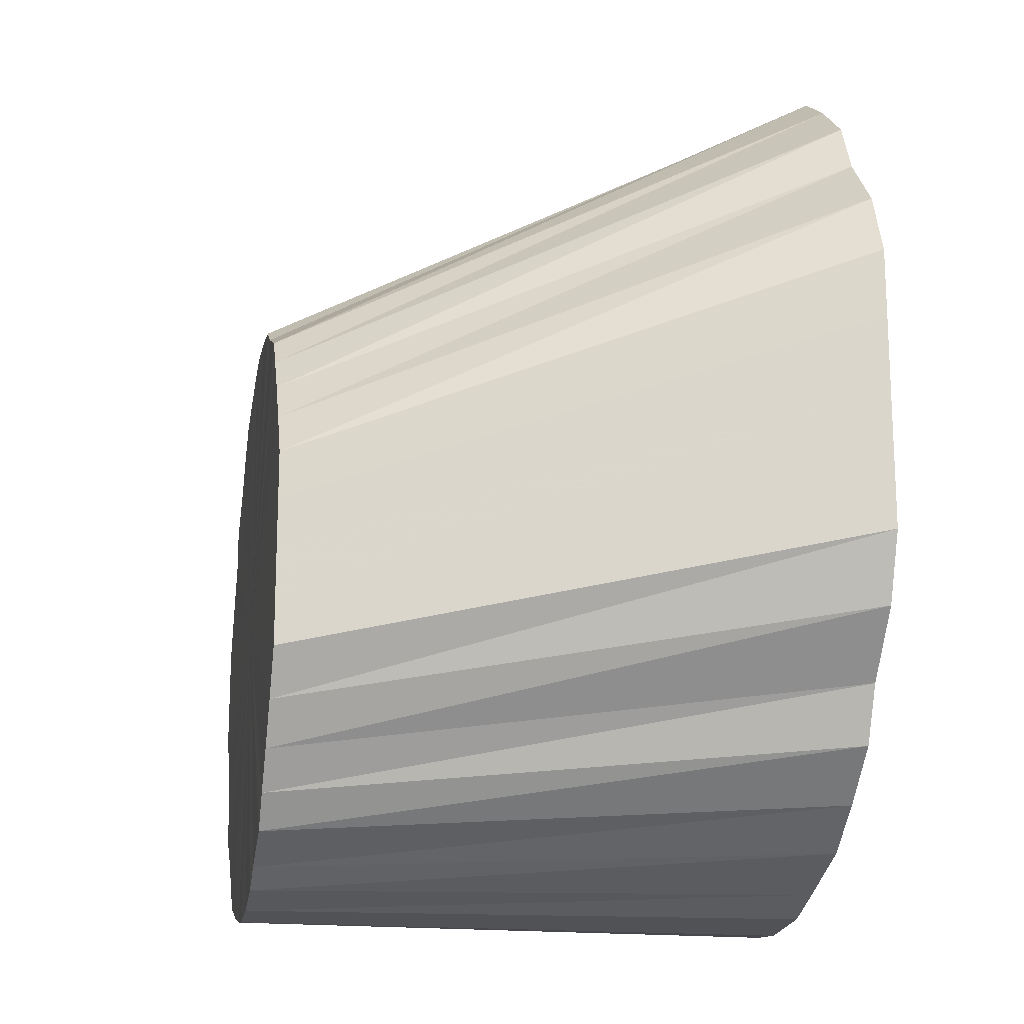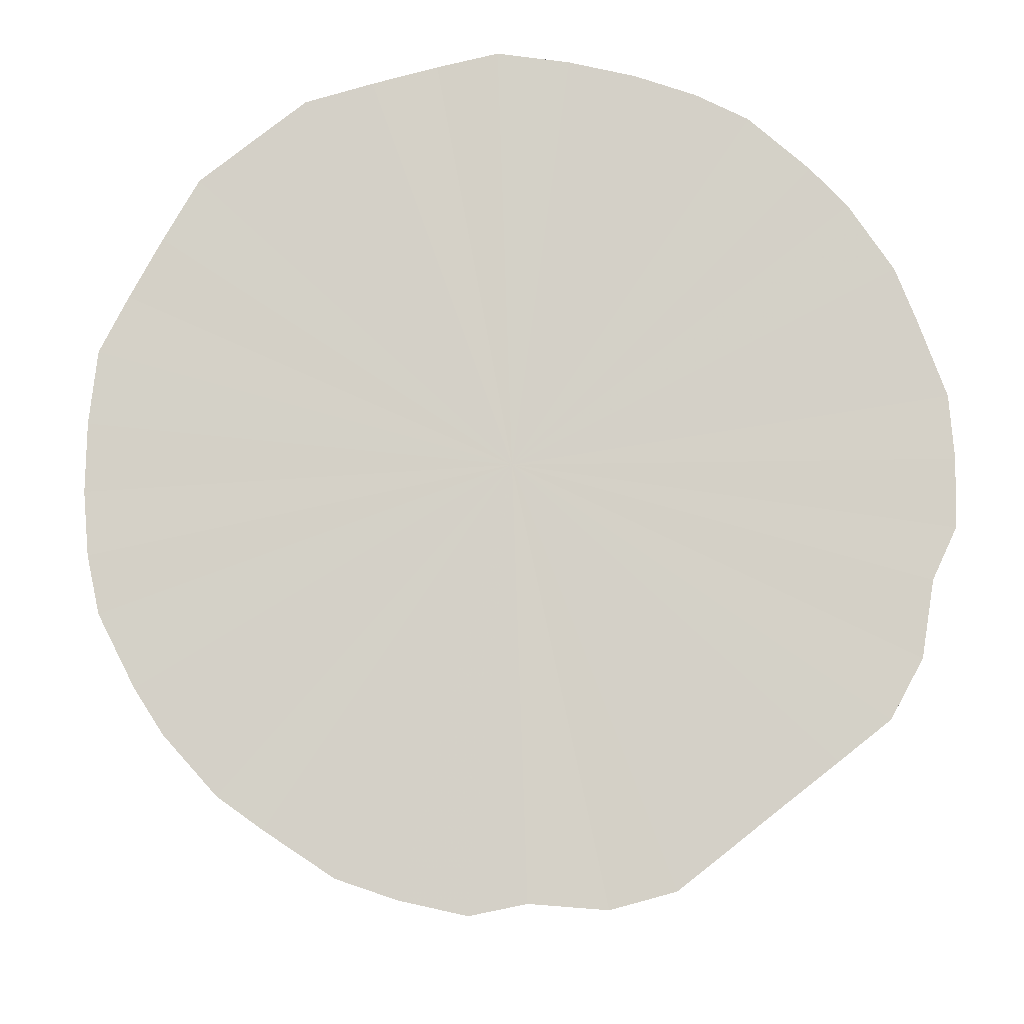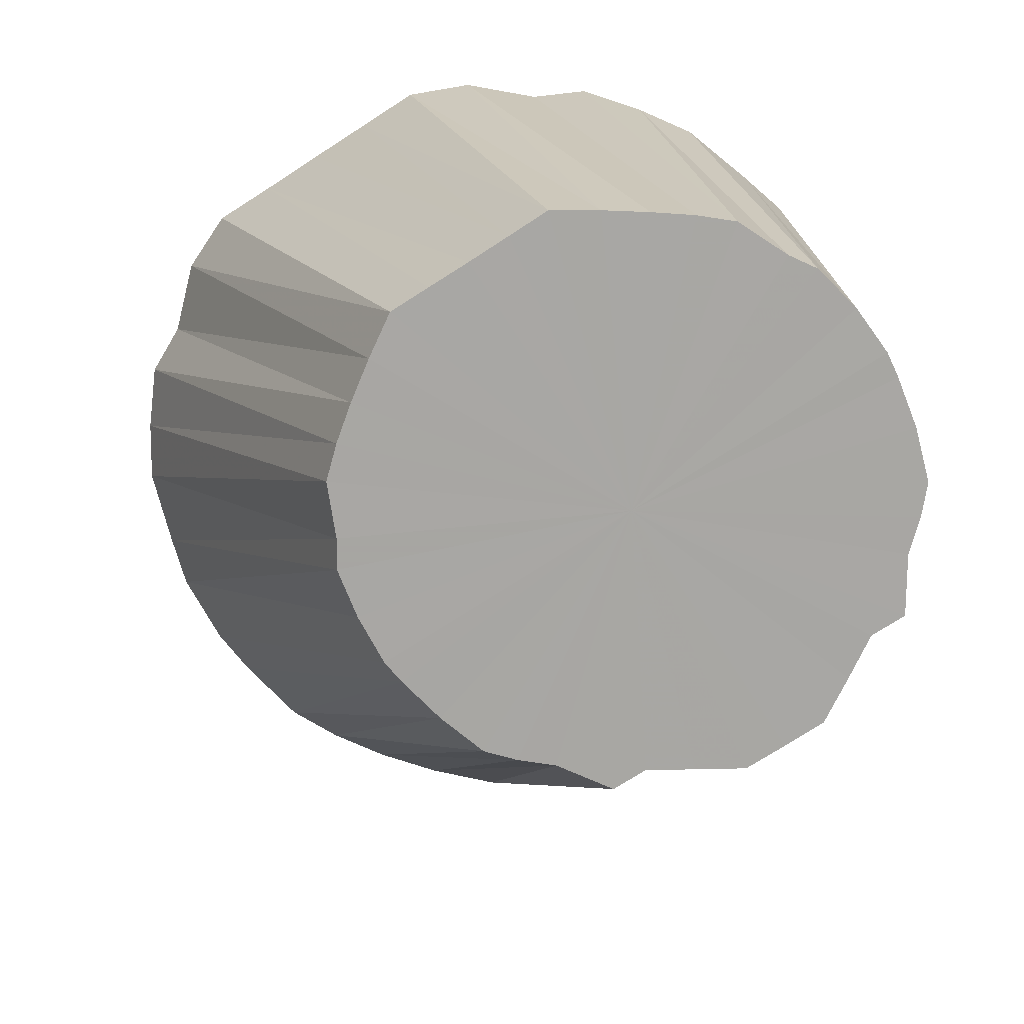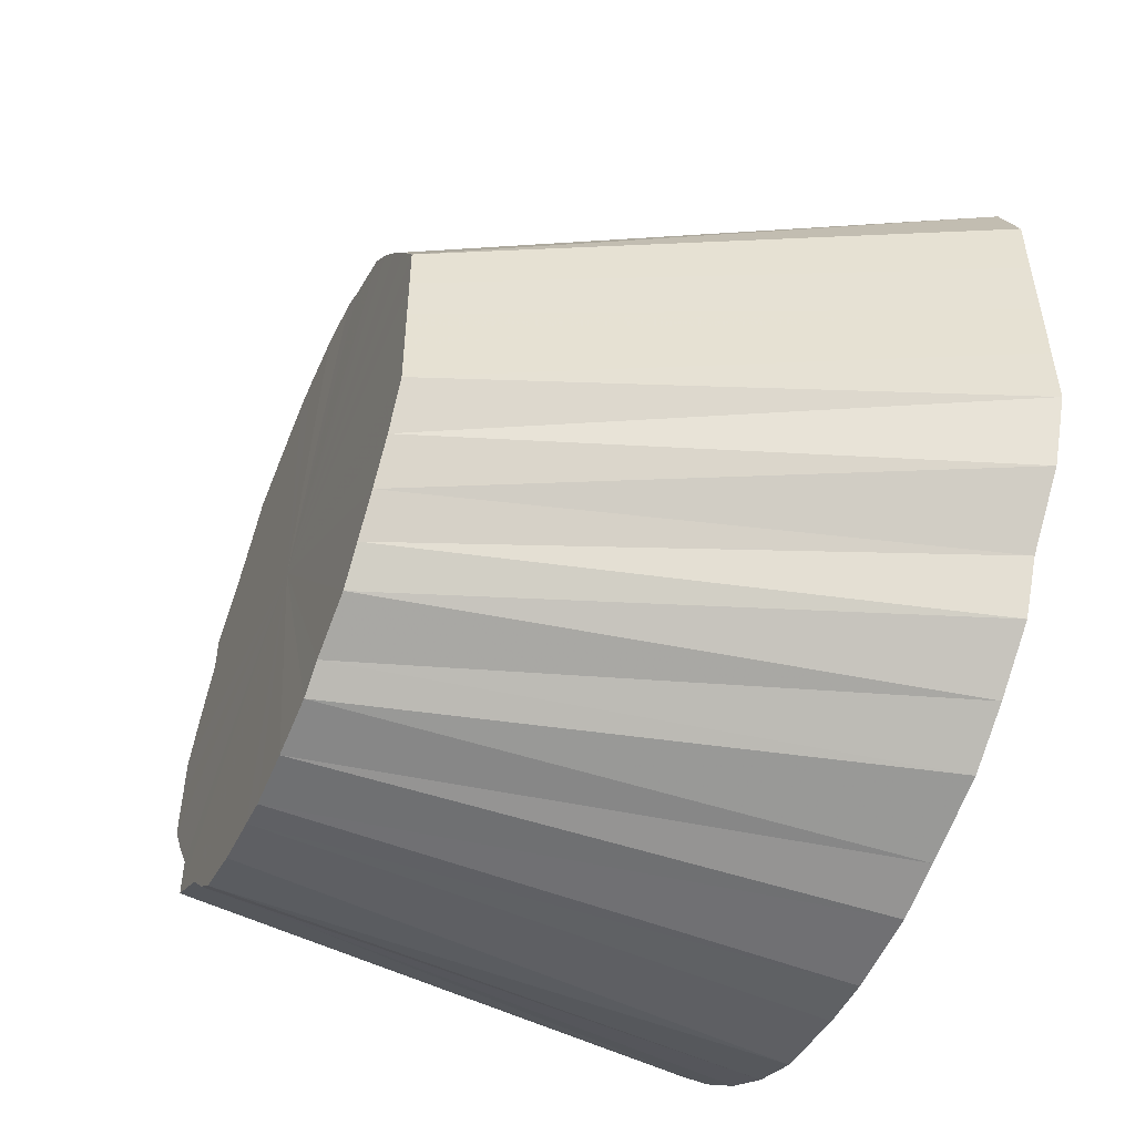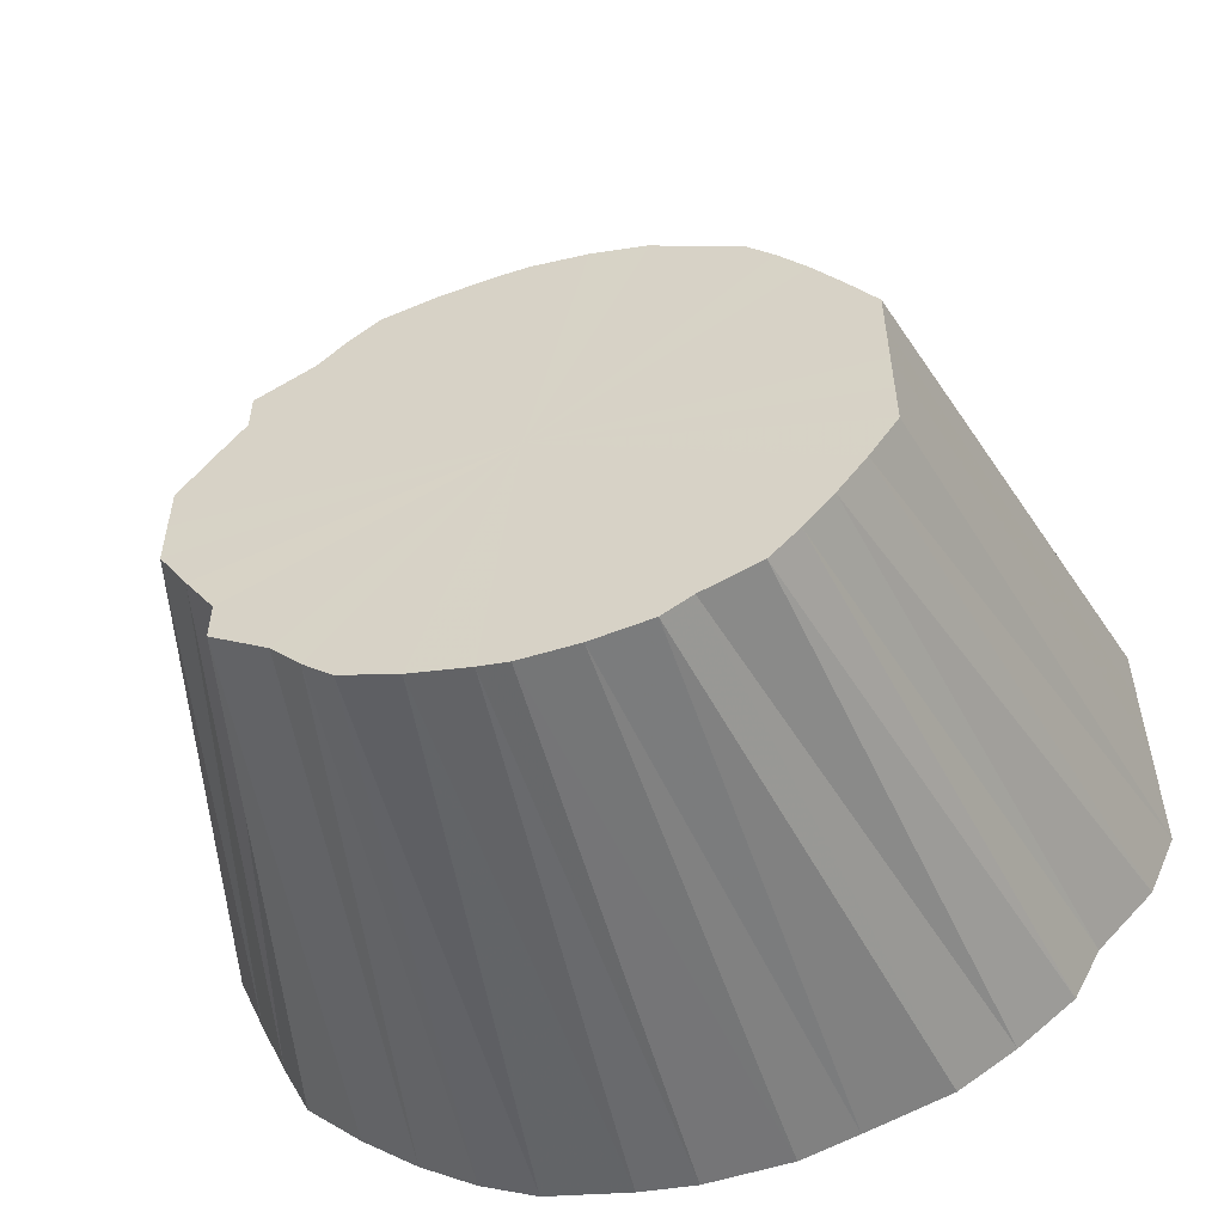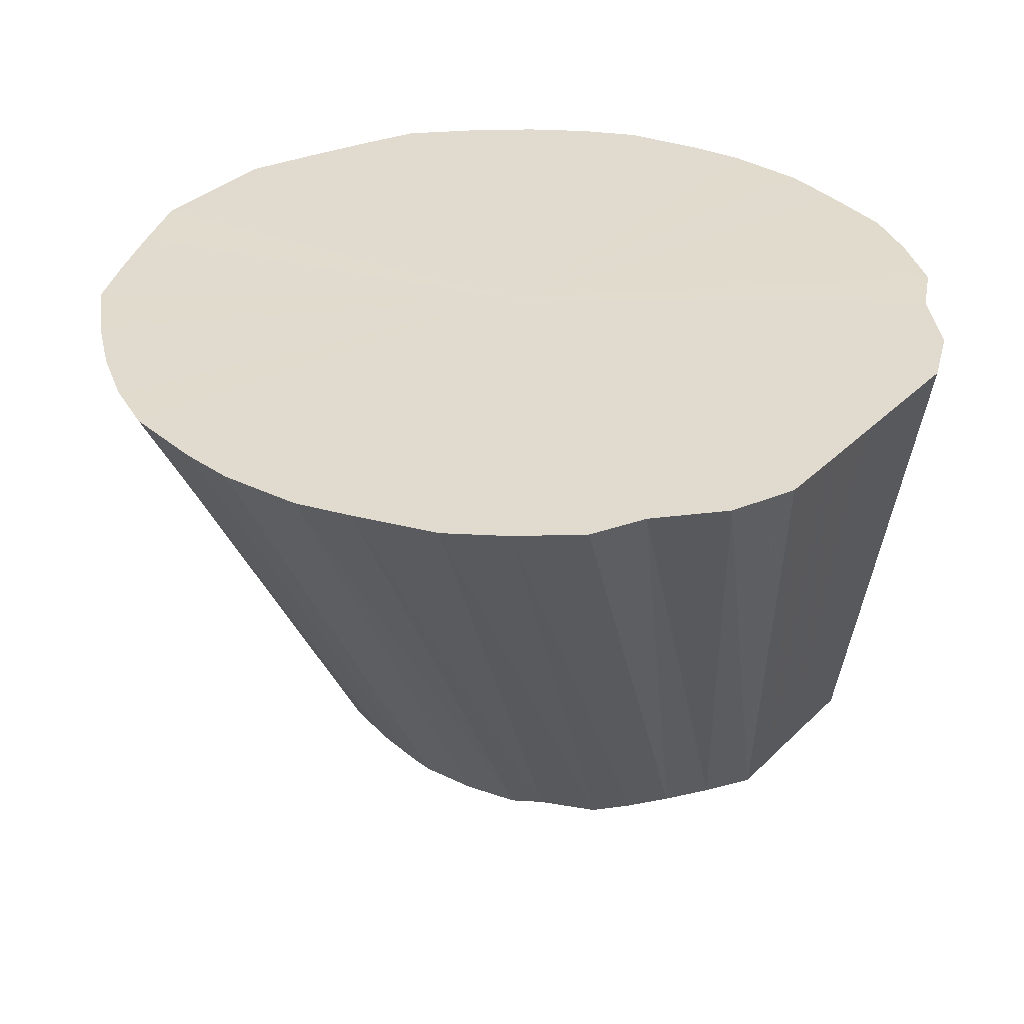
<metadata>
{"format":"obj","ext":"obj","renderer":"f3d","projection":"perspective","resolution":1024,"background":"white","views":[{"elev":-17.6,"azim":79.7,"up":"+Z"},{"elev":79.9,"azim":51.8,"up":"+Y"},{"elev":-74.5,"azim":122.8,"up":"+Y"},{"elev":-51.5,"azim":66.9,"up":"+Z"},{"elev":-55.3,"azim":15.3,"up":"+Z"},{"elev":33.6,"azim":37.5,"up":"+Y"}]}
</metadata>
<code>
o 6192
v 2172 1871 15.9
v 2172 1871 15.9
v 2172 1871 15.9
v 2172 1871 15.91
v 2172 1871 15.9
v 2172 1871 15.9
v 2172 1871 15.9
v 2172 1871 15.92
v 2172 1871 15.91
v 2172 1871 15.91
v 2172 1871 15.91
v 2172 1871 15.93
v 2172 1871 15.91
v 2172 1871 15.92
v 2172 1871 15.91
v 2172 1871 15.95
v 2172 1871 15.92
v 2172 1871 15.93
v 2172 1871 15.92
v 2172 1871 15.97
v 2172 1871 15.93
v 2172 1871 15.95
v 2172 1871 15.93
v 2172 1871 15.99
v 2172 1871 15.95
v 2172 1871 16.01
v 2172 1871 15.96
v 2172 1871 16.04
v 2172 1871 15.98
v 2172 1871 15.97
v 2172 1871 15.95
v 2172 1871 15.97
v 2172 1871 15.96
v 2172 1871 15.99
v 2172 1871 16.01
v 2172 1871 16.01
v 2172 1871 15.98
v 2172 1871 16.04
v 2172 1871 15.99
v 2172 1871 15.96
v 2172 1871 15.98
v 2172 1871 15.95
v 2172 1871 15.93
v 2172 1871 15.92
v 2172 1871 15.91
v 2172 1871 15.91
v 2172 1871 15.9
v 2172 1871 15.9
v 2172 1871 15.9
v 2172 1871 15.91
v 2172 1871 15.91
v 2172 1871 15.92
v 2172 1871 15.93
v 2172 1871 15.95
v 2172 1871 15.99
v 2172 1871 15.98
v 2172 1871 15.96
v 2172 1871 16.01
v 2172 1871 16.04
v 2172 1871 16.06
v 2172 1871 16.06
v 2172 1871 16.03
v 2172 1871 16.09
v 2172 1871 16.11
v 2172 1871 16.04
v 2172 1871 16.09
v 2172 1871 16.14
v 2172 1871 16.06
v 2172 1871 16.11
v 2172 1871 16.16
v 2172 1871 16.07
v 2172 1871 16.14
v 2172 1871 16.18
v 2172 1871 16.09
v 2172 1871 16.16
v 2172 1871 16.19
v 2172 1871 16.1
v 2172 1871 16.18
v 2172 1871 16.21
v 2172 1871 16.11
v 2172 1871 16.19
v 2172 1871 16.22
v 2172 1871 16.11
v 2172 1871 16.21
v 2172 1871 16.22
v 2172 1871 16.12
v 2172 1871 16.22
v 2172 1871 16.22
v 2172 1871 16.12
v 2172 1871 16.22
v 2172 1871 16.22
v 2172 1871 16.12
v 2172 1871 16.22
v 2172 1871 16.22
v 2172 1871 16.11
v 2172 1871 16.22
v 2172 1871 16.21
v 2172 1871 16.11
v 2172 1871 16.22
v 2172 1871 16.19
v 2172 1871 16.1
v 2172 1871 16.21
v 2172 1871 16.18
v 2172 1871 16.09
v 2172 1871 16.19
v 2172 1871 16.16
v 2172 1871 16.07
v 2172 1871 16.18
v 2172 1871 16.14
v 2172 1871 16.06
v 2172 1871 16.16
v 2172 1871 16.11
v 2172 1871 16.04
v 2172 1871 16.14
v 2172 1871 16.03
v 2172 1871 16.11
v 2172 1871 16.09
v 2172 1871 16.01
v 2172 1871 16.09
v 2172 1871 16.06
v 2172 1871 15.99
v 2172 1871 16.06
v 2172 1871 16.04
v 2172 1871 15.9
v 2172 1871 15.9
v 2172 1871 15.9
v 2172 1871 15.91
v 2172 1871 15.91
v 2172 1871 15.9
v 2172 1871 15.9
v 2172 1871 15.92
v 2172 1871 15.91
v 2172 1871 15.93
v 2172 1871 15.92
v 2172 1871 15.9
v 2172 1871 15.91
v 2172 1871 15.95
v 2172 1871 15.93
v 2172 1871 15.97
v 2172 1871 15.95
v 2172 1871 15.91
v 2172 1871 15.91
v 2172 1871 15.99
v 2172 1871 15.96
v 2172 1871 16.01
v 2172 1871 15.98
v 2172 1871 15.92
v 2172 1871 15.92
v 2172 1871 15.93
v 2172 1871 15.93
v 2172 1871 15.95
v 2172 1871 15.95
v 2172 1871 16.01
v 2172 1871 15.98
v 2172 1871 15.99
v 2172 1871 15.99
v 2172 1871 15.96
v 2172 1871 15.9
v 2172 1871 16.06
v 2172 1871 15.9
v 2172 1871 15.91
v 2172 1871 15.9
v 2172 1871 15.92
v 2172 1871 15.91
v 2172 1871 15.93
v 2172 1871 15.92
v 2172 1871 15.95
v 2172 1871 15.93
v 2172 1871 15.97
v 2172 1871 15.95
v 2172 1871 15.99
v 2172 1871 15.97
v 2172 1871 16.01
v 2172 1871 15.99
v 2172 1871 16.04
v 2172 1871 16.01
v 2172 1871 16.06
v 2172 1871 16.04
v 2172 1871 16.09
v 2172 1871 16.06
v 2172 1871 16.11
v 2172 1871 16.09
v 2172 1871 16.14
v 2172 1871 16.11
v 2172 1871 16.16
v 2172 1871 16.14
v 2172 1871 16.18
v 2172 1871 16.16
v 2172 1871 16.19
v 2172 1871 16.18
v 2172 1871 16.21
v 2172 1871 16.19
v 2172 1871 16.22
v 2172 1871 16.21
v 2172 1871 16.22
v 2172 1871 16.22
v 2172 1871 16.22
v 2172 1871 16.22
f 1 2 3
f 2 4 5
f 6 1 7
f 4 8 9
f 10 6 11
f 8 12 13
f 14 10 15
f 12 16 17
f 18 14 19
f 16 20 21
f 22 18 23
f 20 24 25
f 24 26 27
f 26 28 29
f 30 22 31
f 32 31 33
f 34 30 33
f 33 31 35
f 36 34 37
f 38 36 39
f 40 41 35
f 42 40 35
f 43 42 35
f 44 43 35
f 45 44 35
f 46 45 35
f 47 46 35
f 48 47 35
f 49 48 35
f 50 49 35
f 51 50 35
f 52 51 35
f 53 52 35
f 54 53 35
f 55 56 35
f 56 57 35
f 58 39 35
f 59 39 58
f 60 38 58
f 61 58 62
f 63 60 62
f 62 58 35
f 64 63 65
f 66 62 65
f 65 62 35
f 67 64 68
f 69 65 68
f 68 65 35
f 70 67 71
f 72 68 71
f 71 68 35
f 73 70 74
f 75 71 74
f 74 71 35
f 76 73 77
f 78 74 77
f 77 74 35
f 79 76 80
f 81 77 80
f 80 77 35
f 82 79 83
f 84 80 83
f 83 80 35
f 85 82 86
f 87 83 86
f 86 83 35
f 88 85 89
f 90 86 89
f 89 86 35
f 91 88 92
f 93 89 92
f 92 89 35
f 94 91 95
f 96 92 95
f 95 92 35
f 97 94 98
f 99 95 98
f 98 95 35
f 100 97 101
f 102 98 101
f 101 98 35
f 103 100 104
f 105 101 104
f 104 101 35
f 106 103 107
f 108 104 107
f 107 104 35
f 109 106 110
f 111 107 110
f 110 107 35
f 112 109 113
f 114 110 113
f 113 110 35
f 115 113 35
f 116 113 115
f 117 112 115
f 118 115 35
f 119 115 118
f 120 117 118
f 121 118 35
f 28 120 121
f 122 118 121
f 29 121 35
f 123 121 29
f 124 125 126
f 127 128 125
f 129 126 130
f 131 132 128
f 133 134 132
f 135 130 136
f 137 138 134
f 139 140 138
f 141 136 142
f 143 144 140
f 145 146 144
f 147 142 148
f 149 148 150
f 151 150 152
f 153 154 155
f 156 157 154
f 158 159 160
f 160 159 161
f 162 159 158
f 161 159 163
f 164 159 162
f 163 159 165
f 166 159 164
f 165 159 167
f 168 159 166
f 167 159 169
f 170 159 168
f 169 159 171
f 172 159 170
f 171 159 173
f 174 159 172
f 173 159 175
f 176 159 174
f 175 159 177
f 178 159 176
f 177 159 179
f 180 159 178
f 179 159 181
f 182 159 180
f 181 159 183
f 184 159 182
f 183 159 185
f 186 159 184
f 185 159 187
f 188 159 186
f 187 159 189
f 190 159 188
f 189 159 191
f 192 159 190
f 191 159 193
f 194 159 192
f 193 159 195
f 196 159 194
f 195 159 197
f 198 159 196
f 197 159 198

</code>
